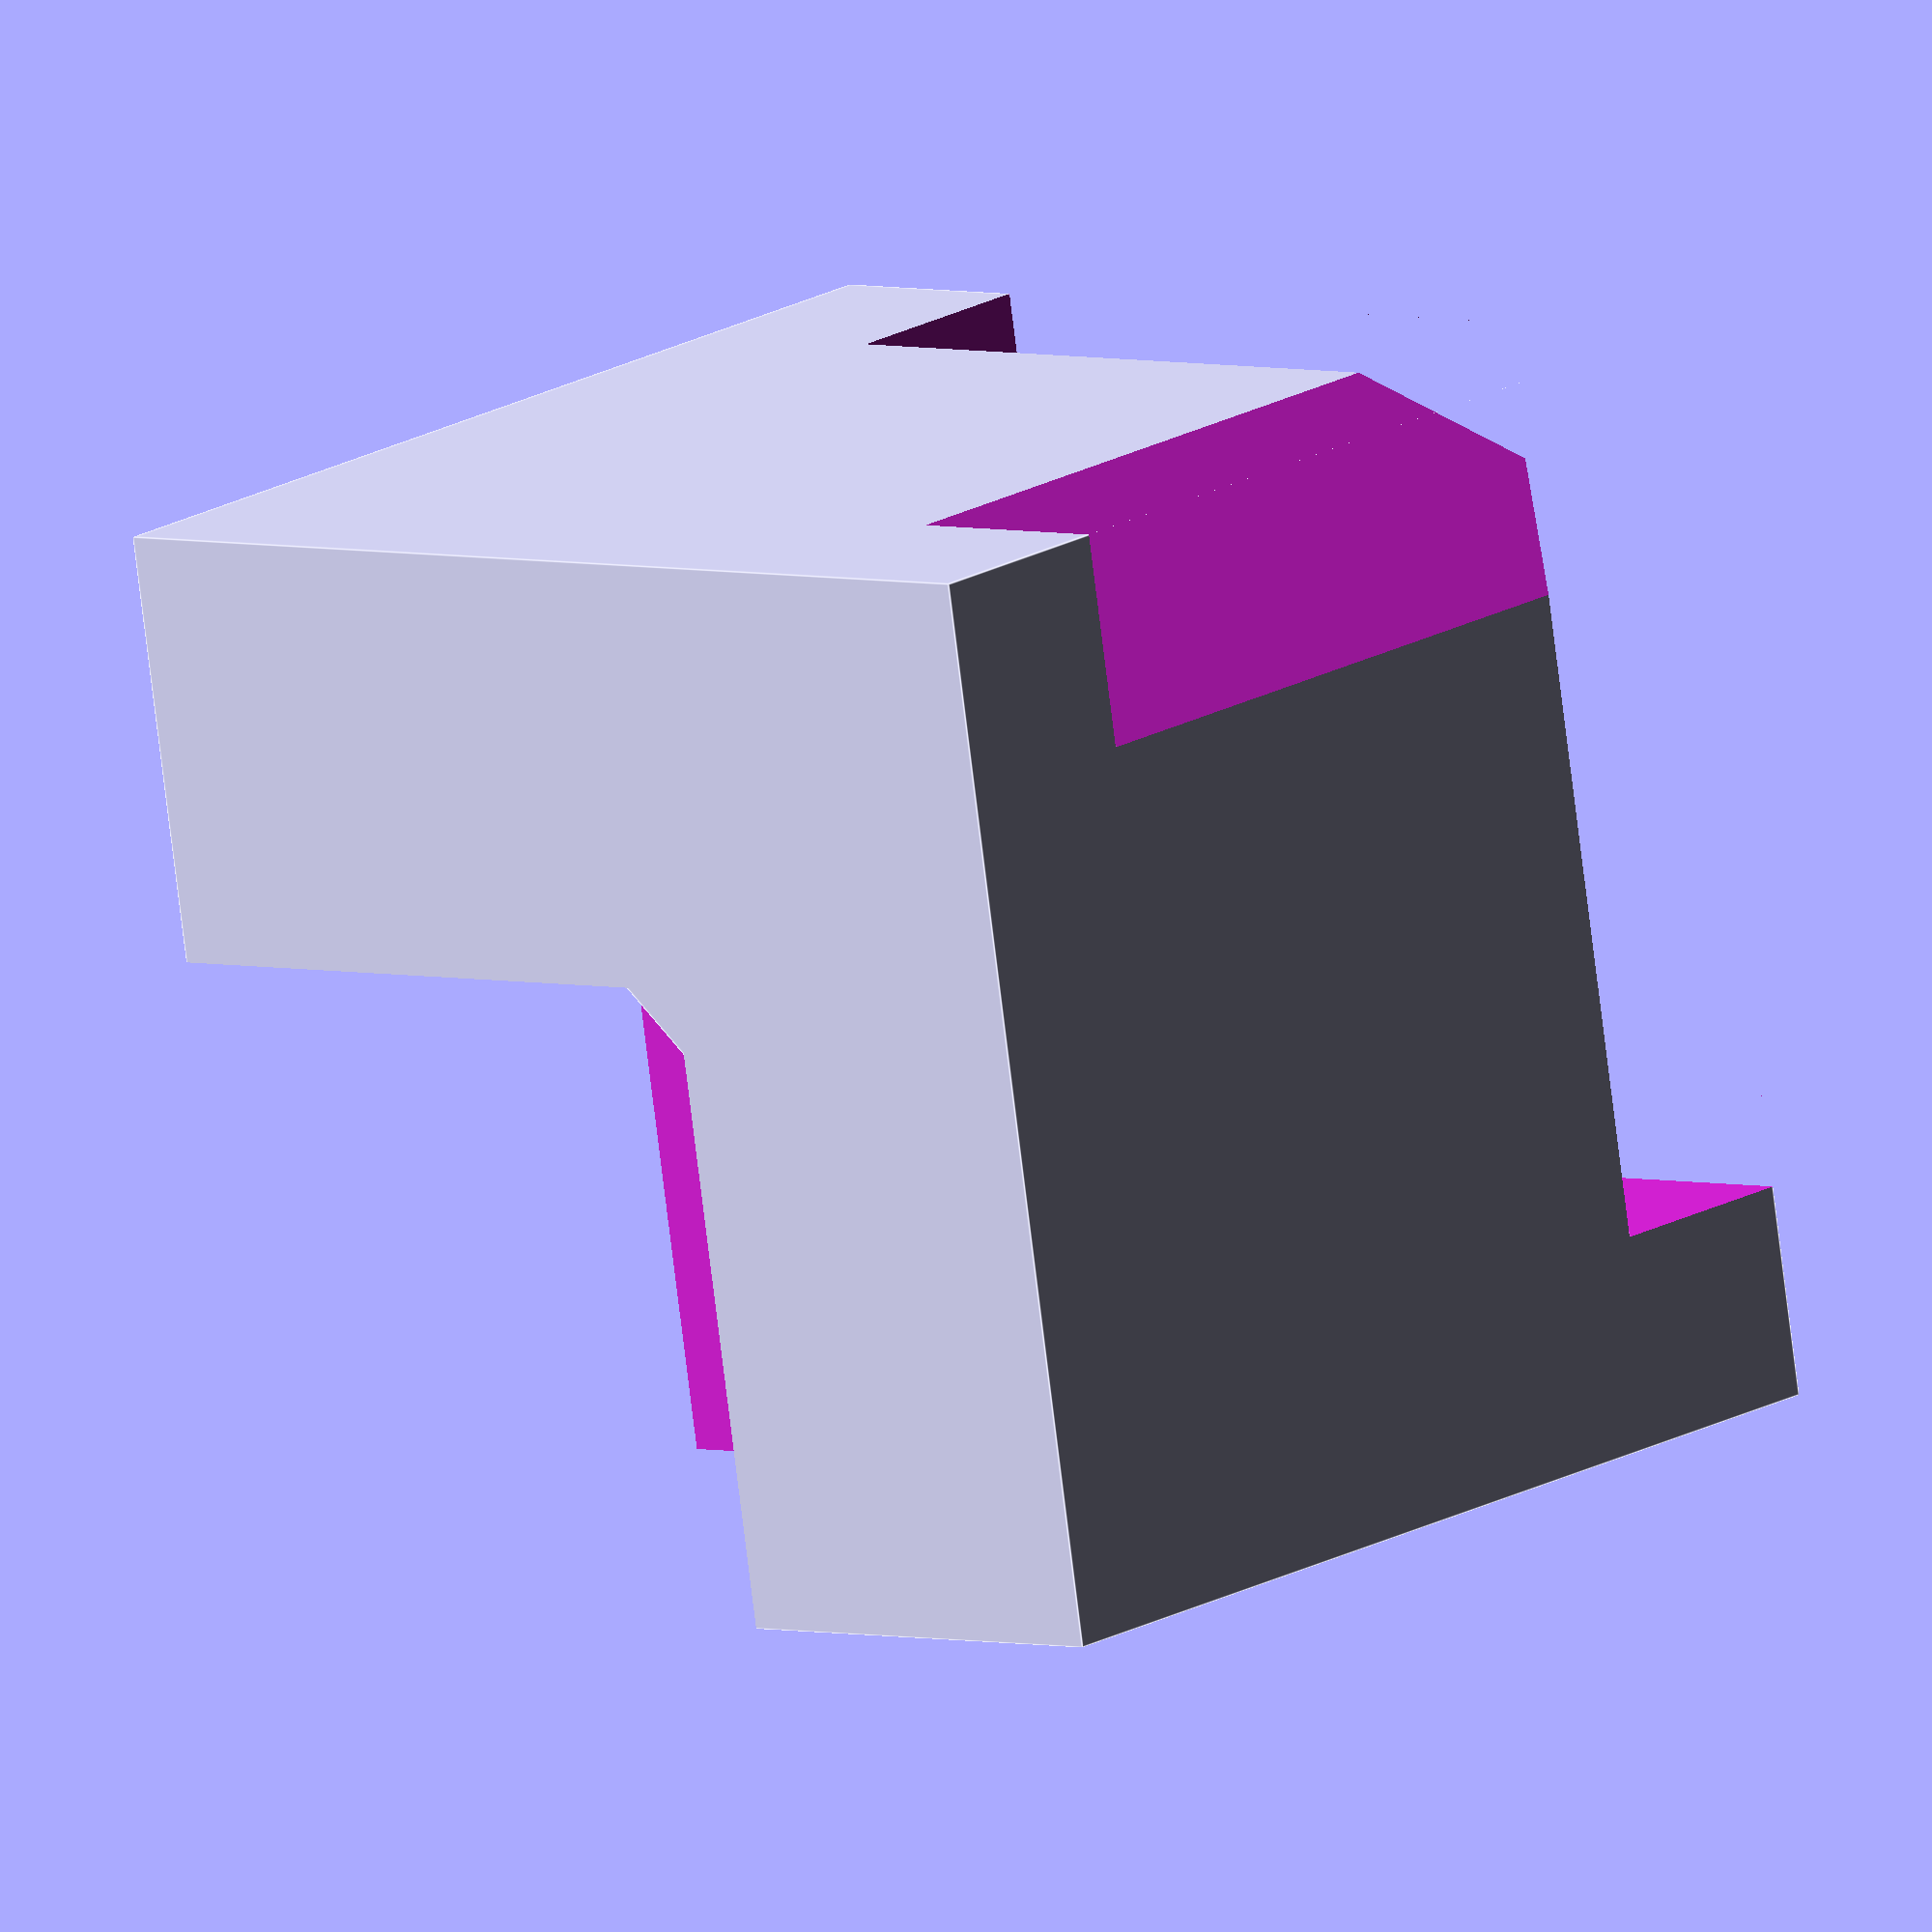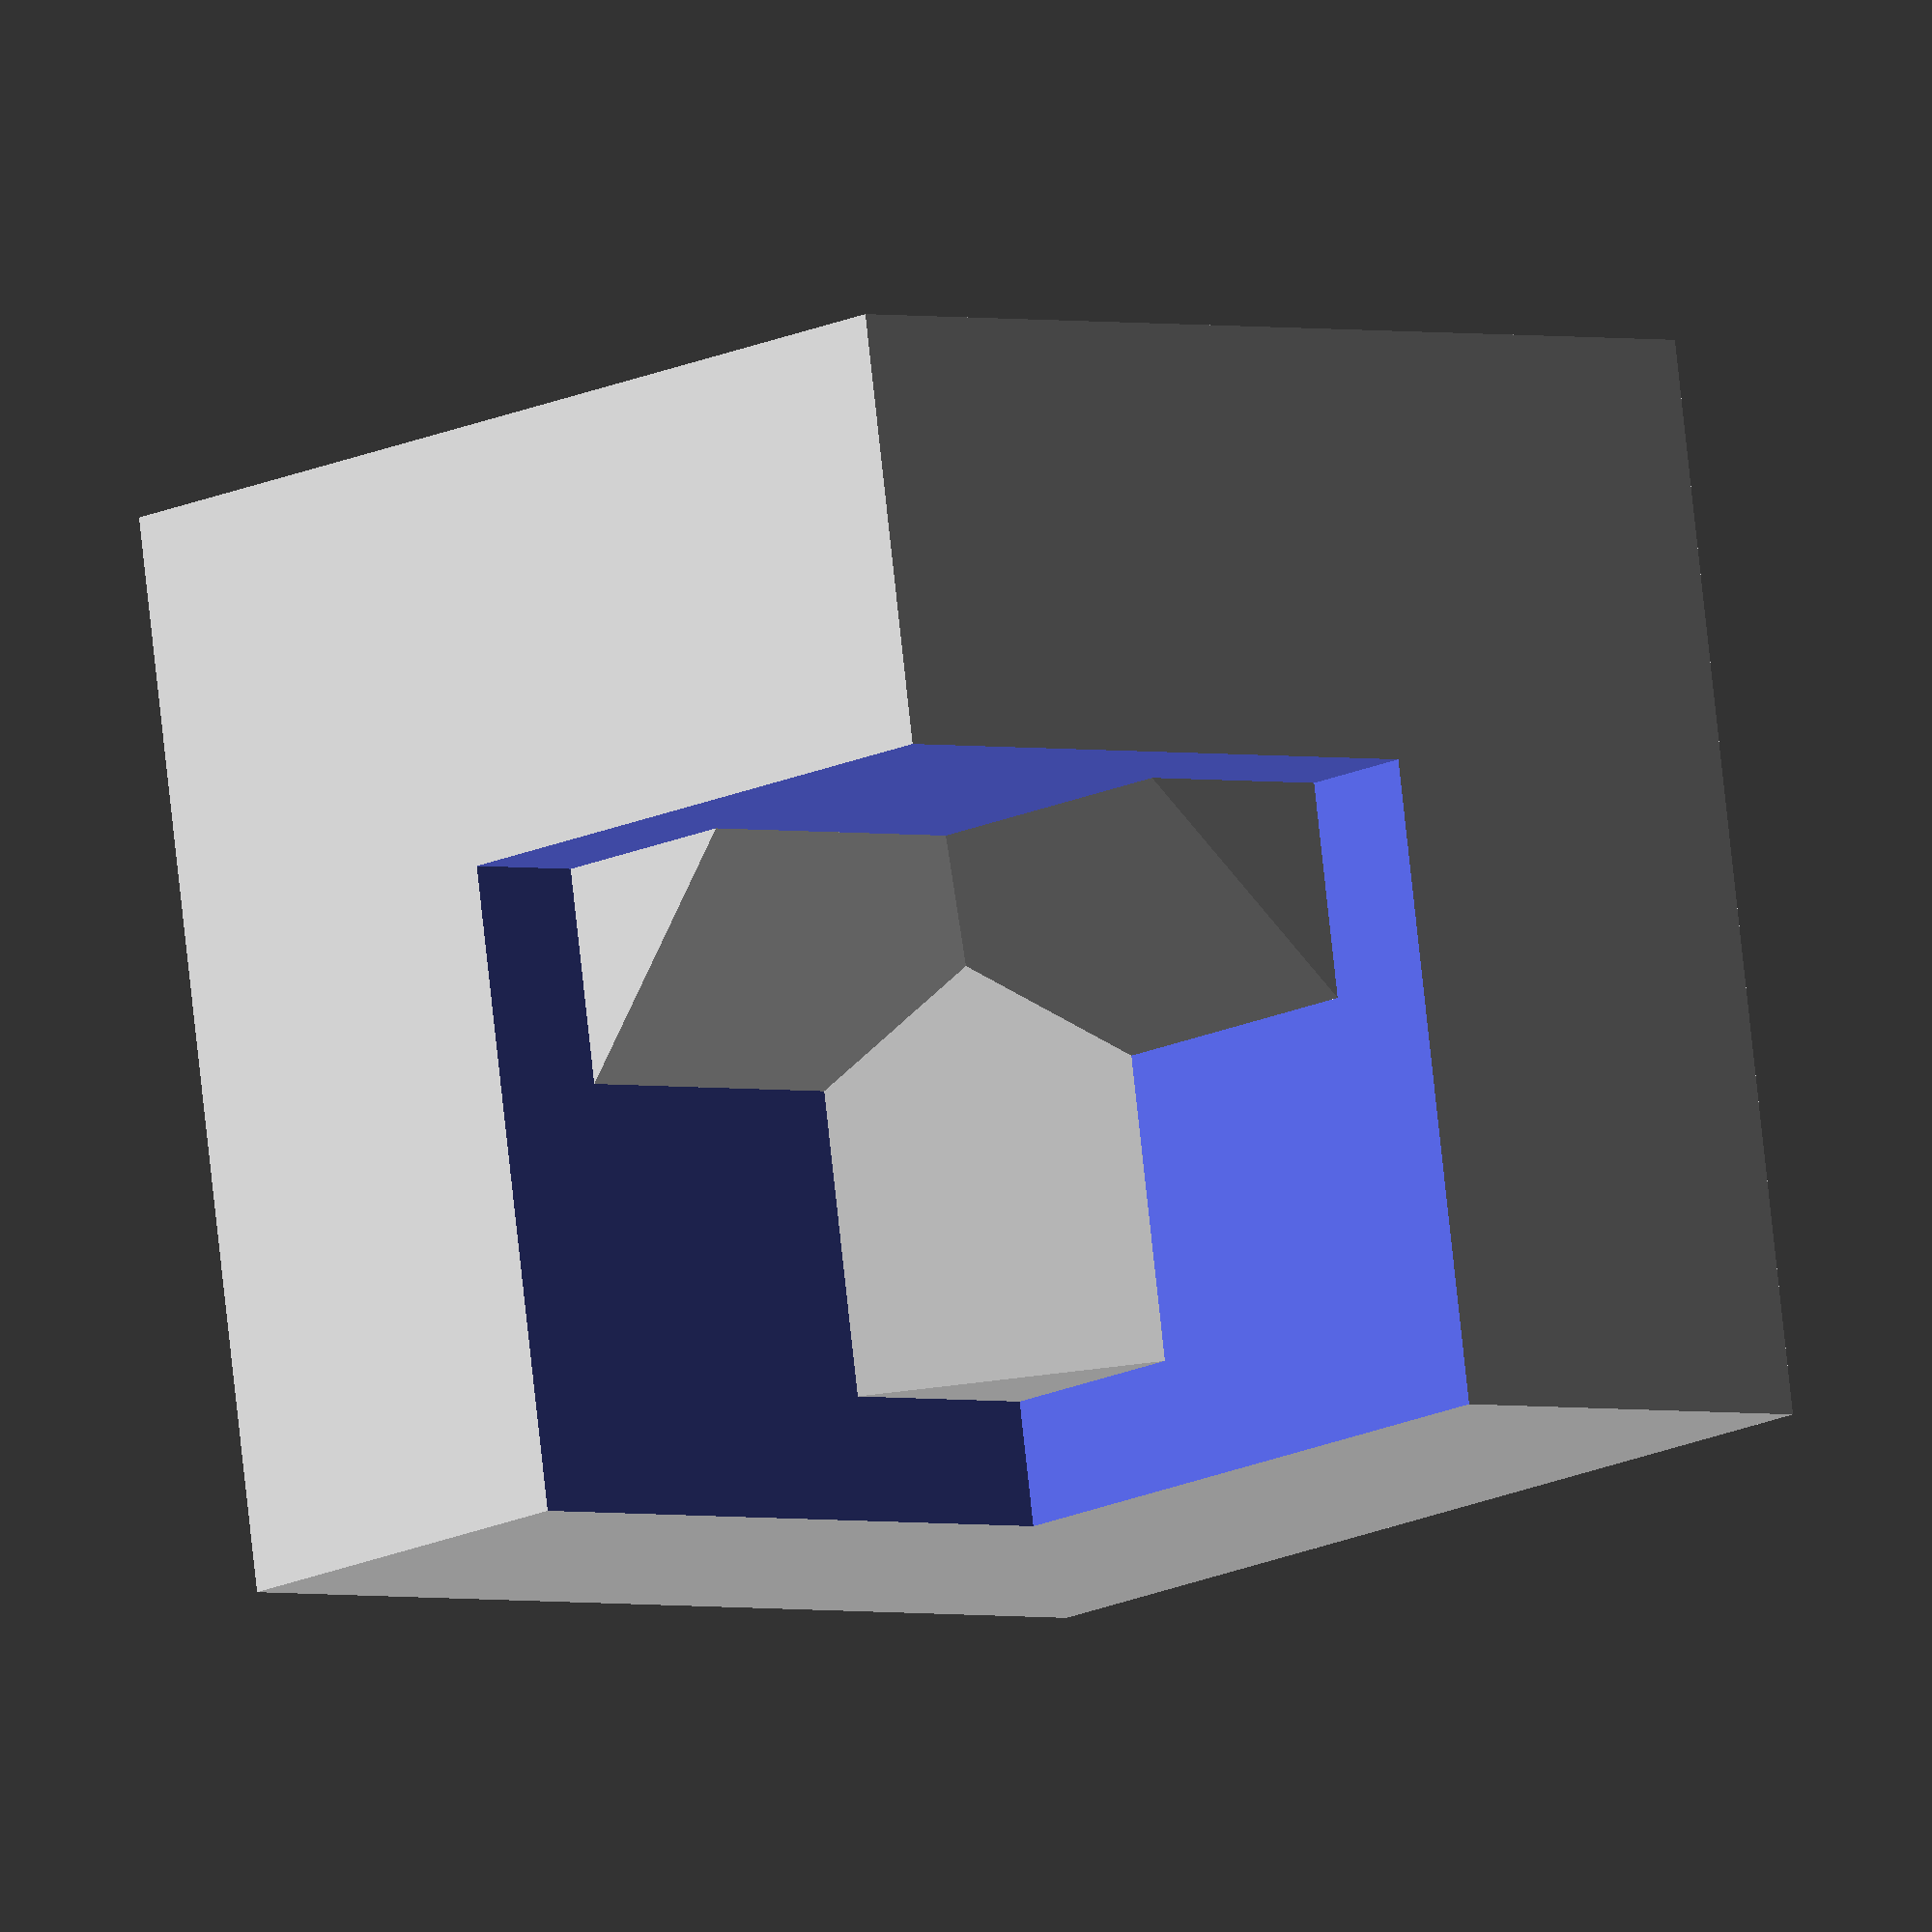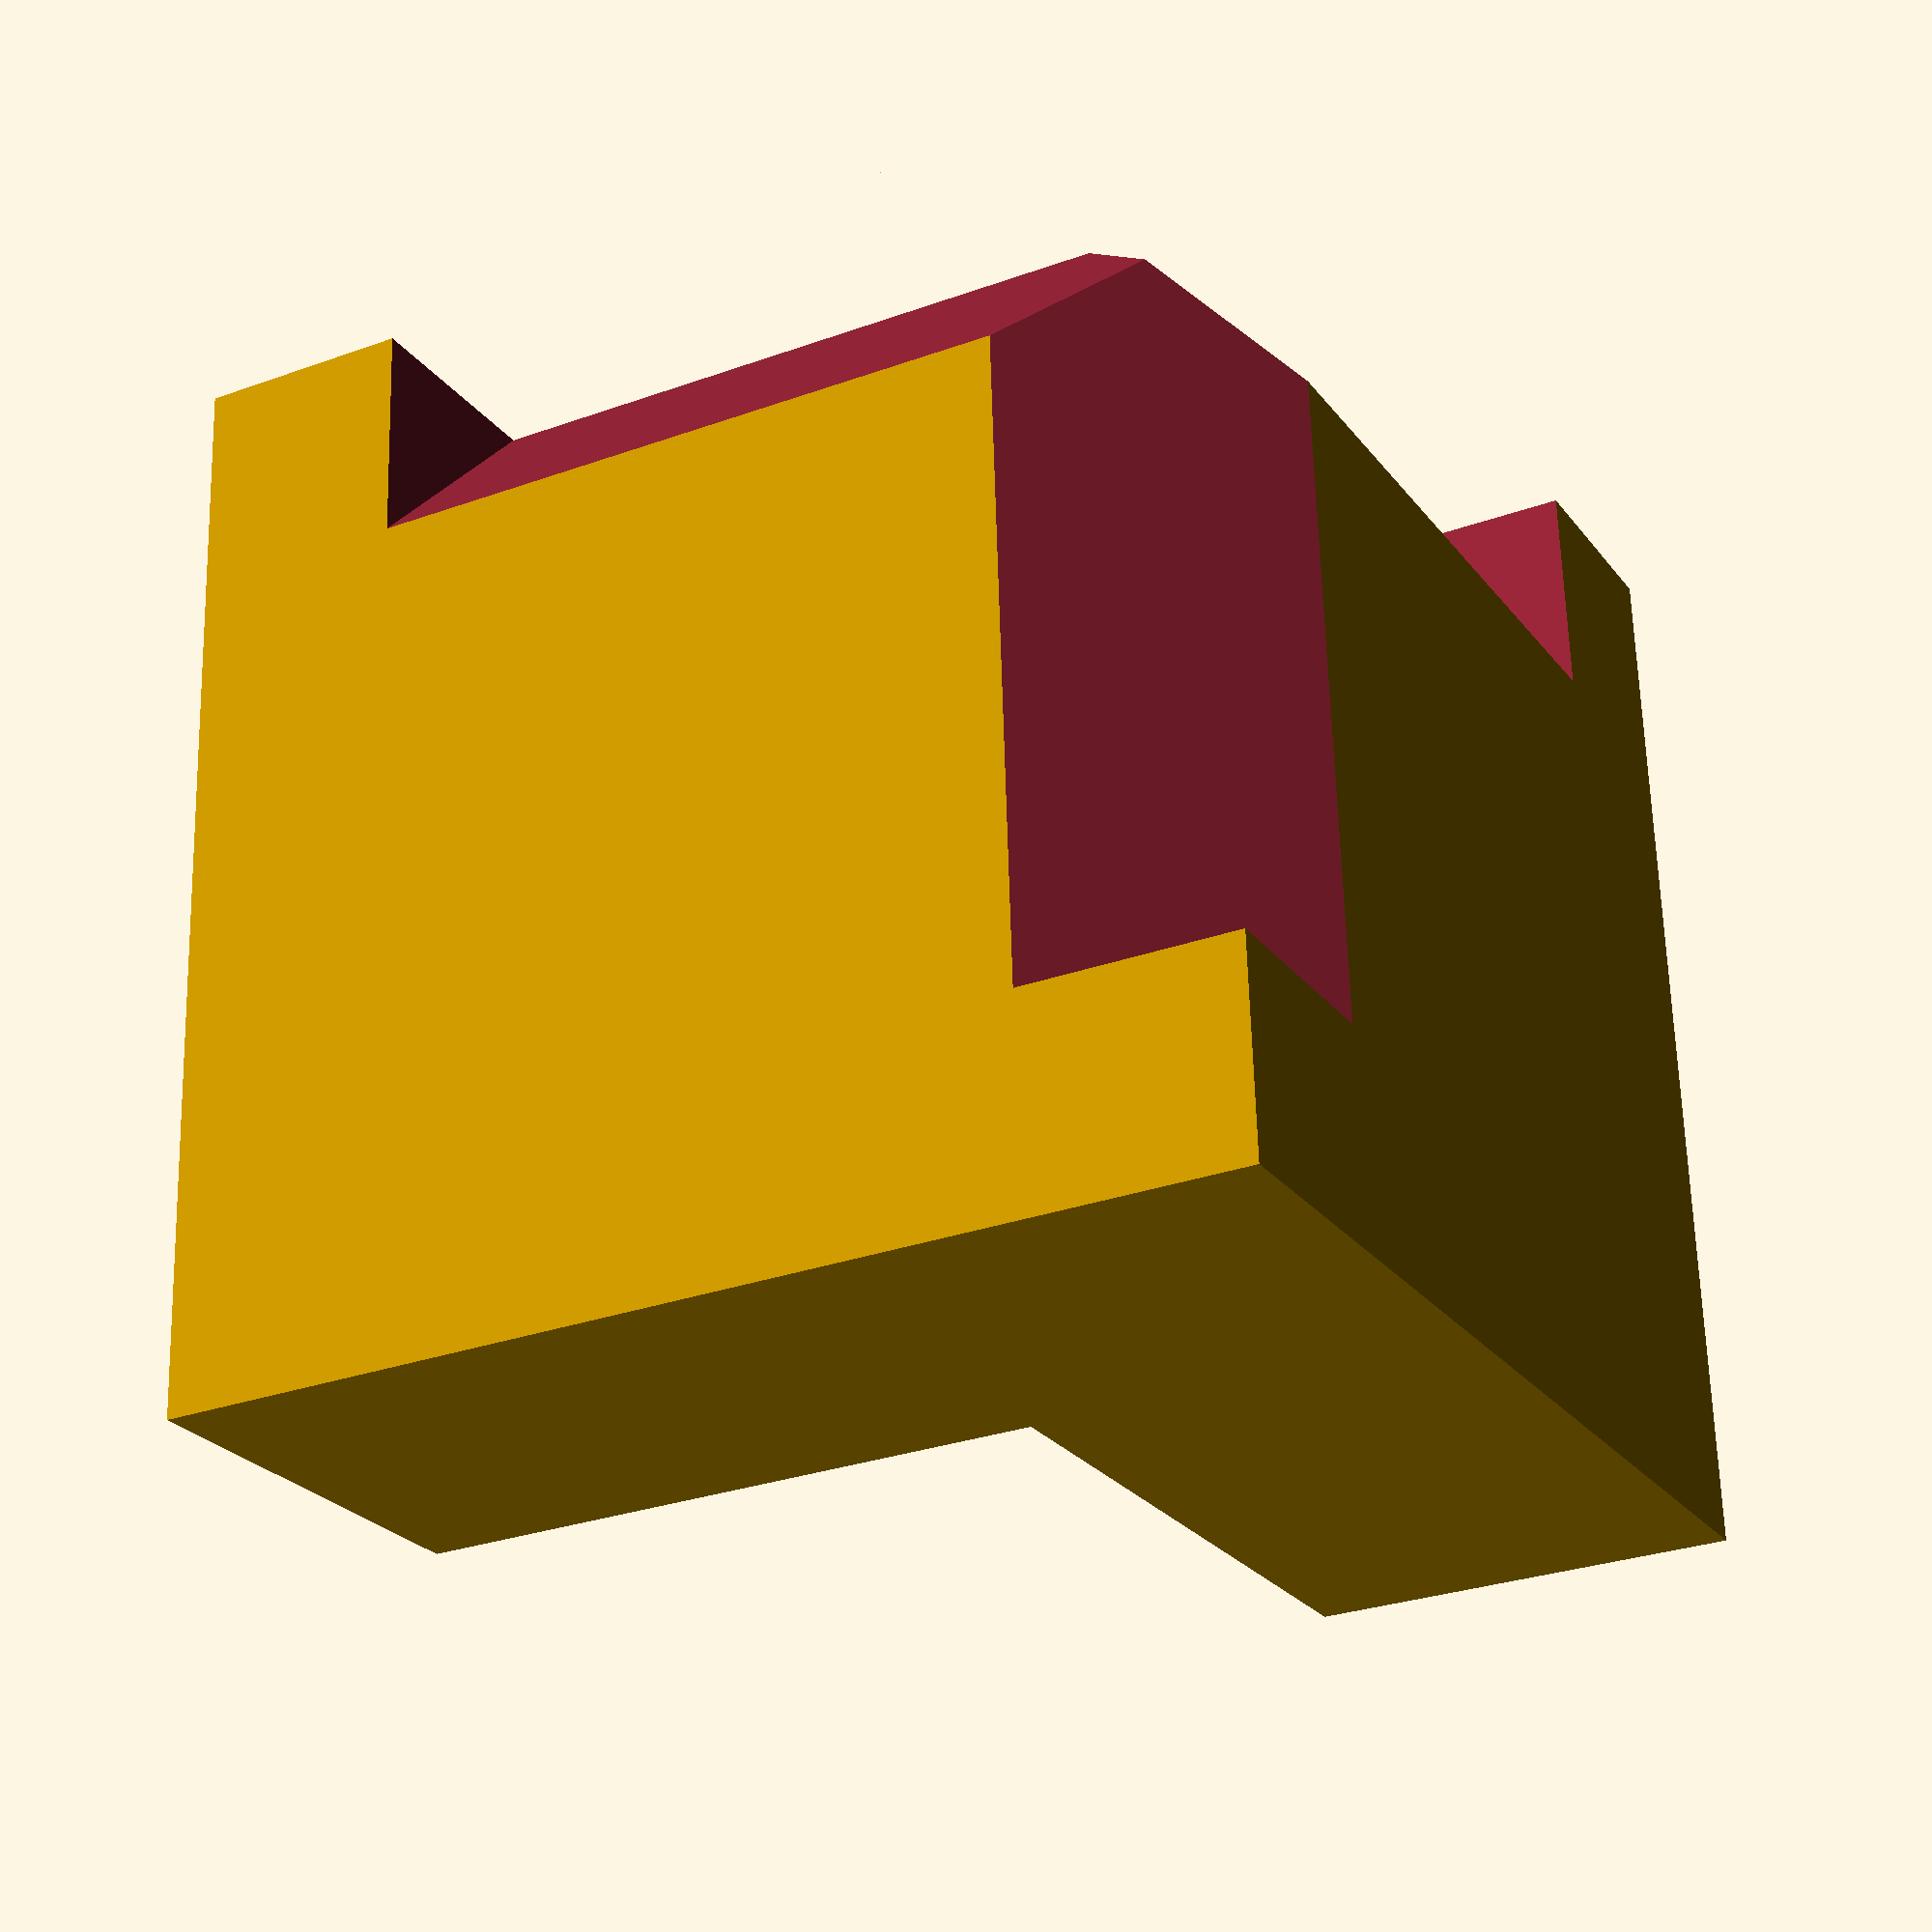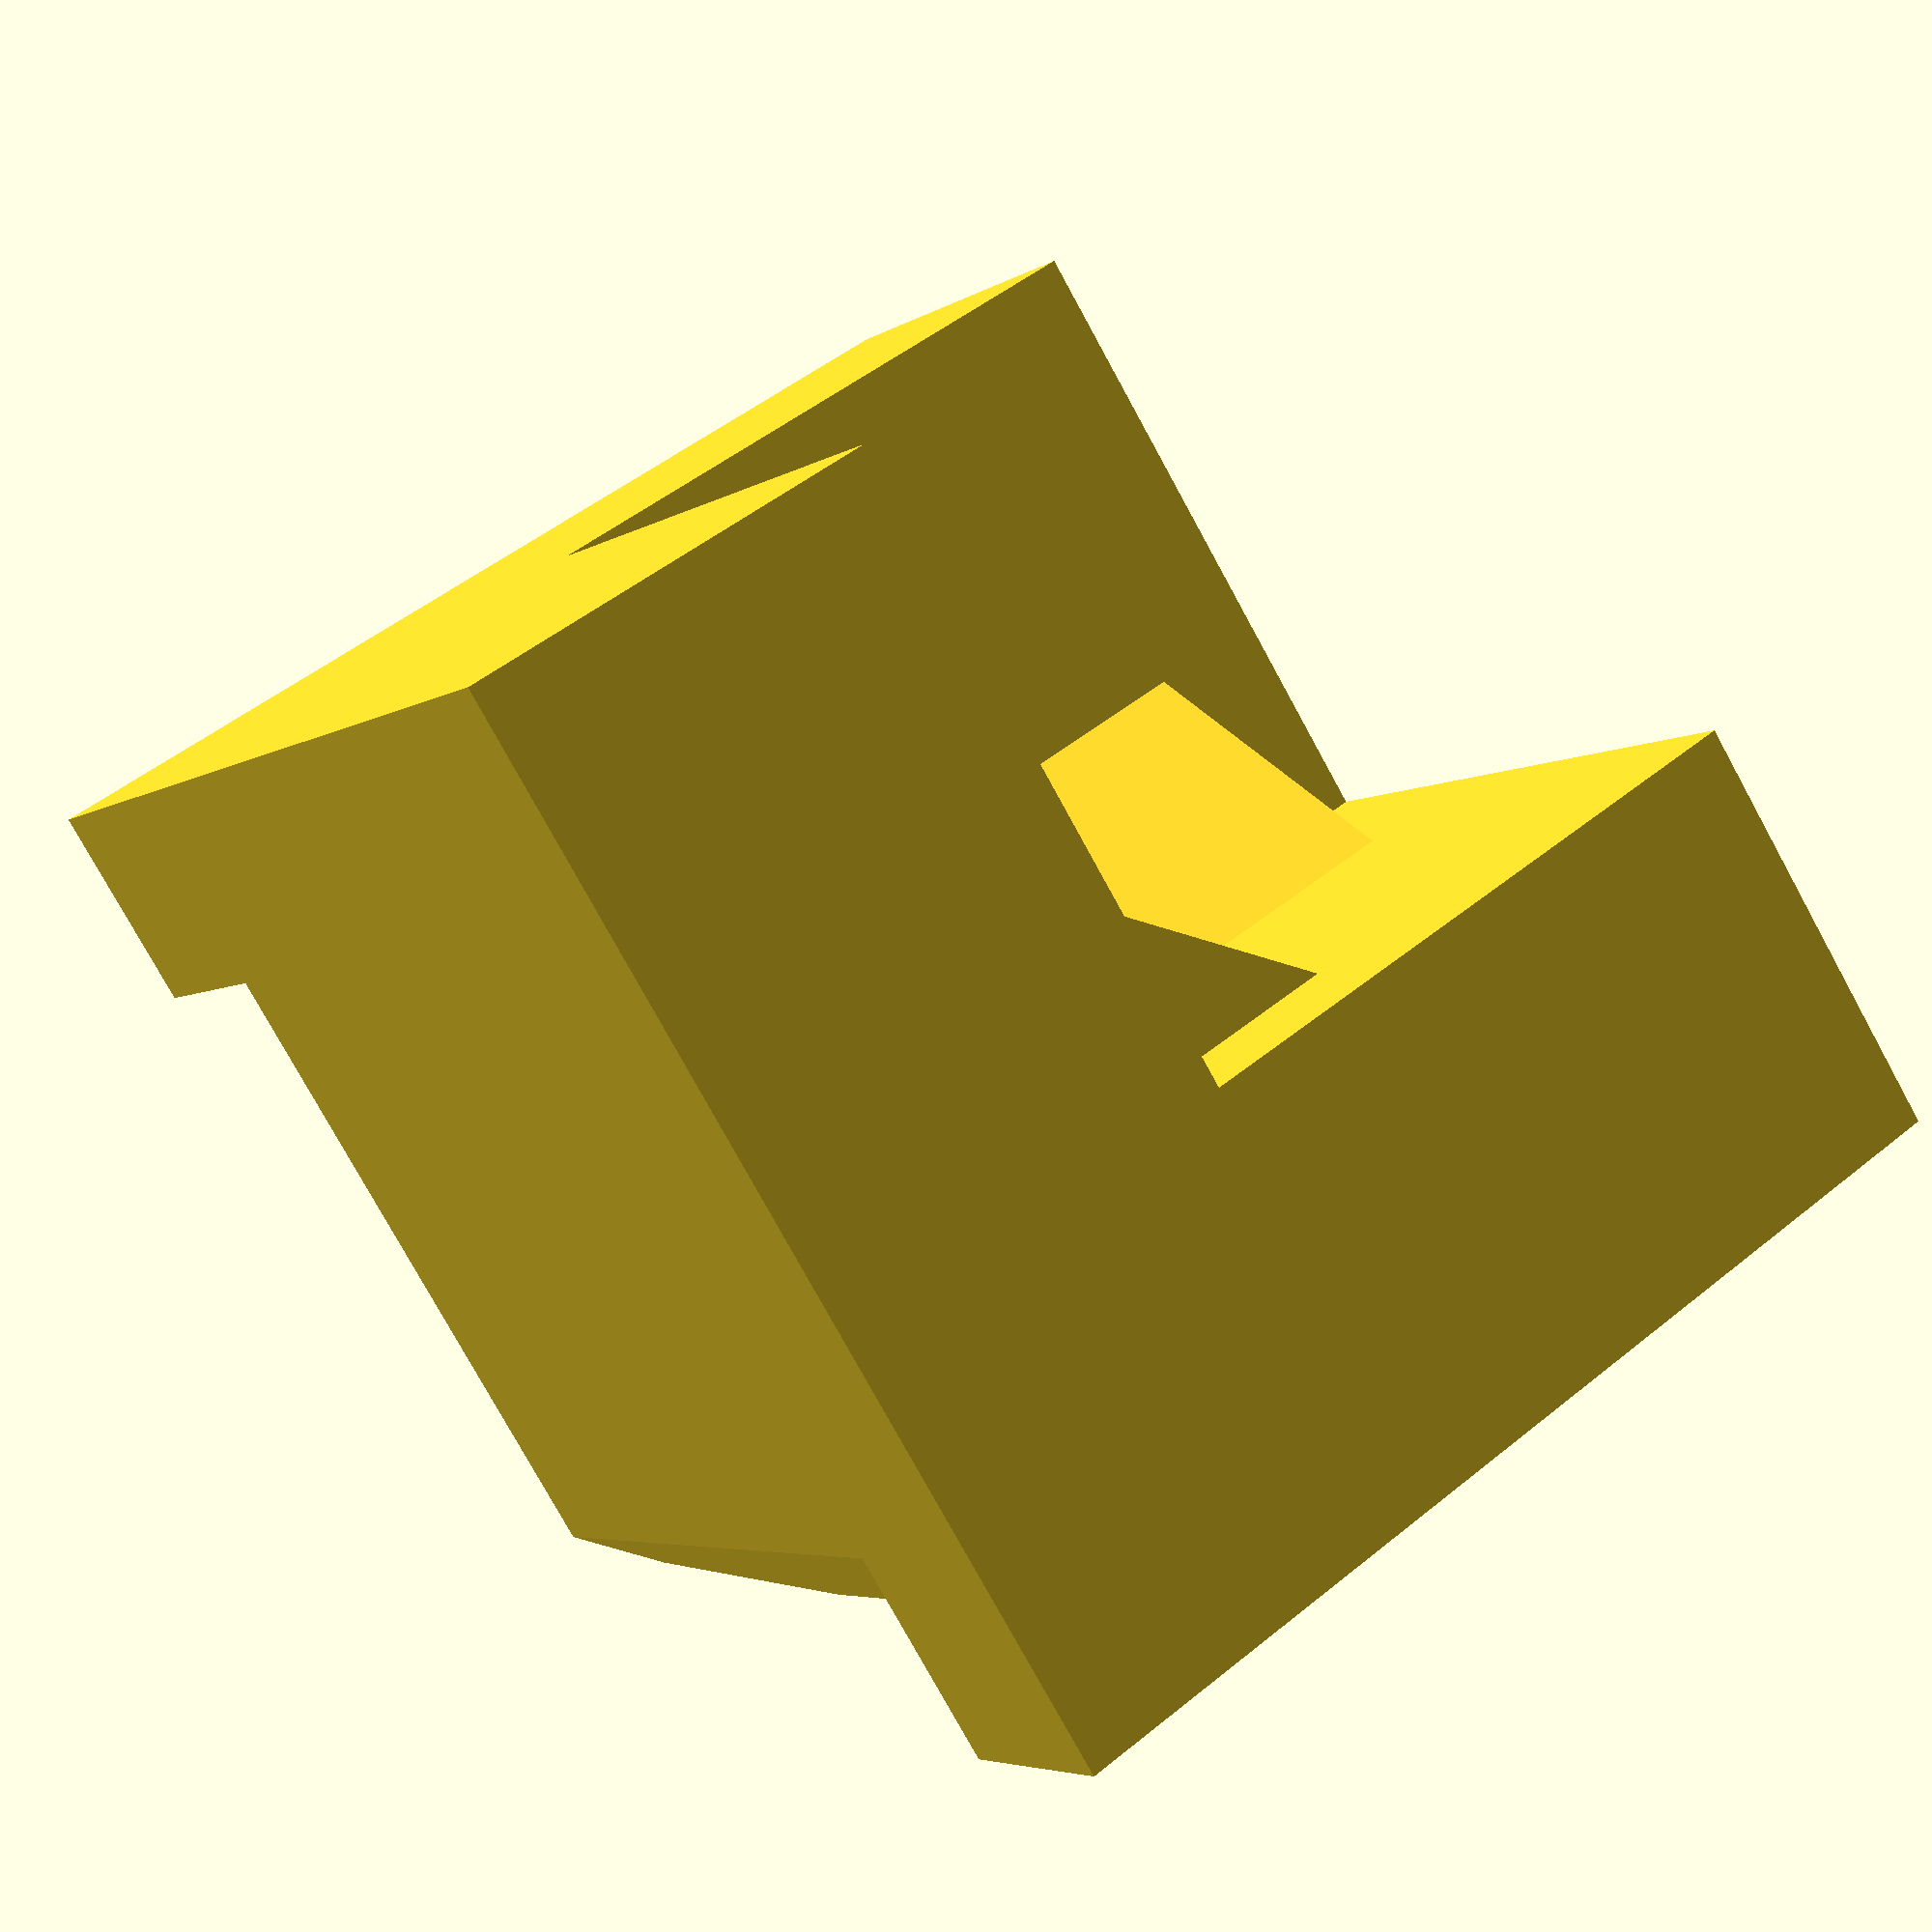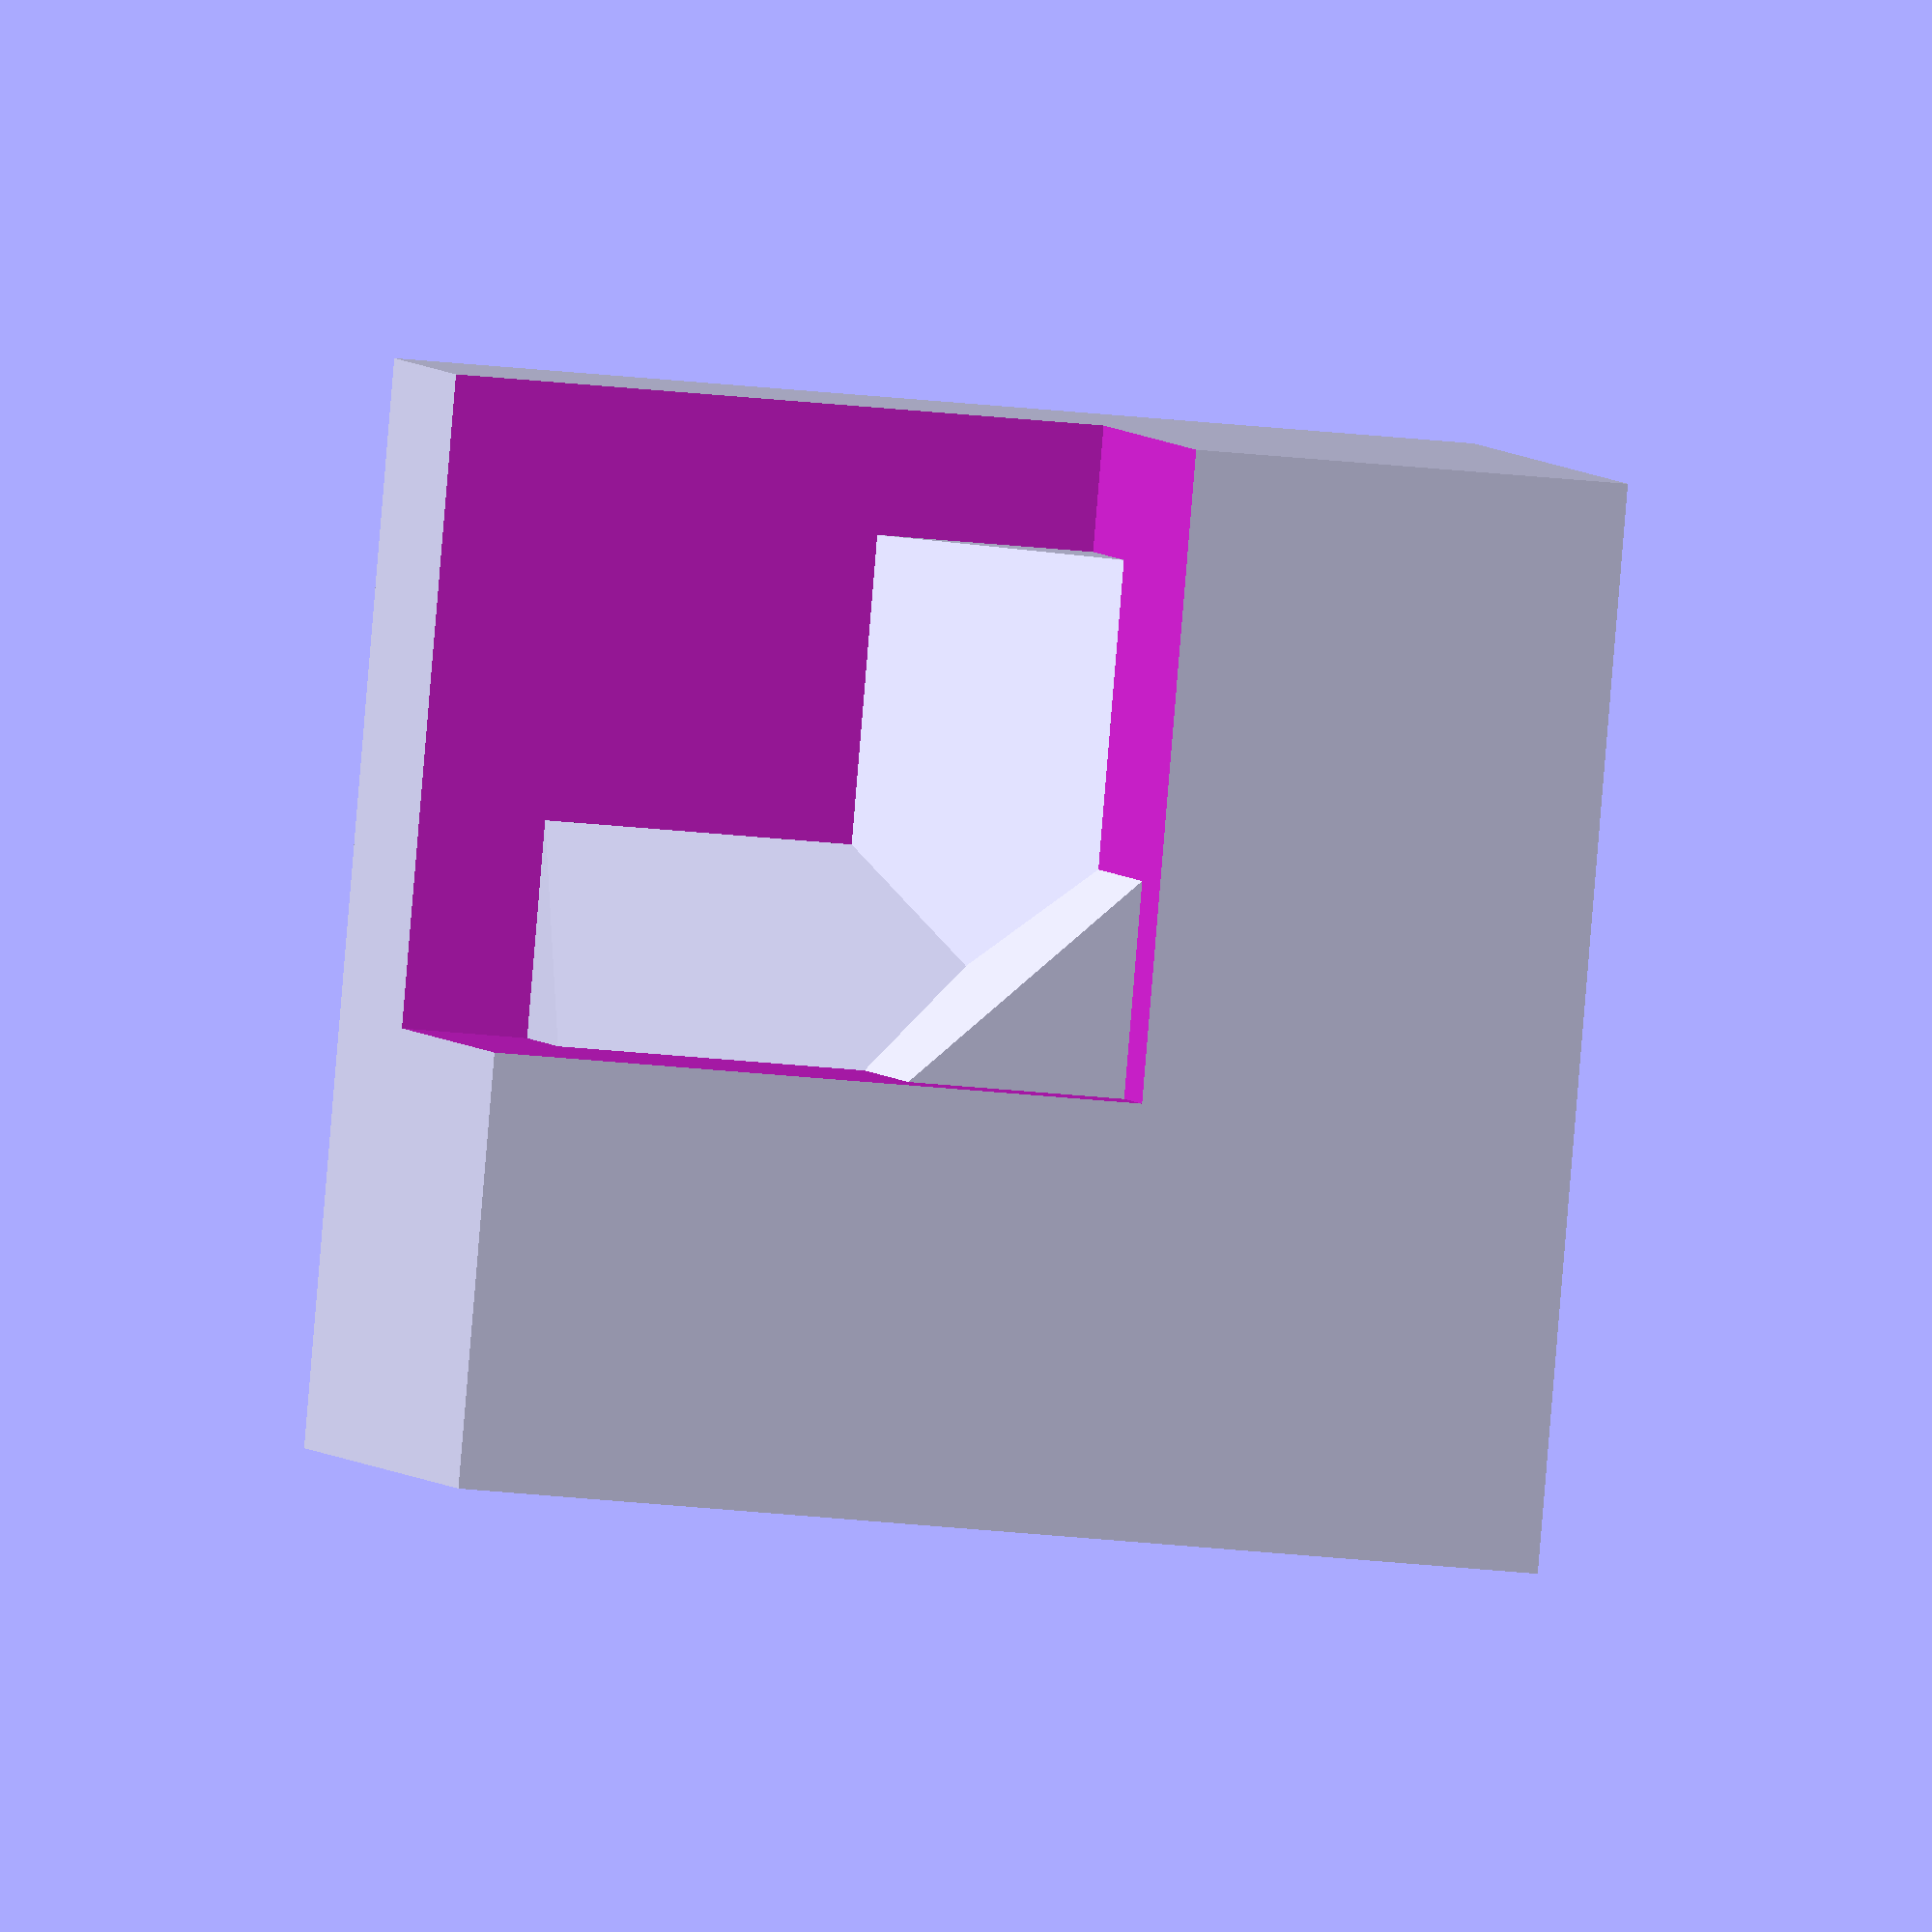
<openscad>
// External chamfer along X-axis from given point which lies
// on the edge to be chamfered off, marked with "+":
//
//   +-.---
//   |/
//   .
//   |
//
// Point p is at one end, and the other end is at p+[l,0,0],
// (so the sign of l controls the direction to the other end).
//
// w is the size of the chamfer (distance from "+" to "." above).
//
// q=0 -> chamfer to +y,+z
// q=1 -> chamfer to -y,+z
// q=2 -> chamfer to -y,-z
// q=3 -> chamfer to +y,-z
// (Non-integral values of Q can tweak the chamfer angle,
// but the value of w is not preserved.)
//
// The chamfer is defined as a shape that is to be subtracted from
// the original to which the chamfer is applied.
//
module chamferX(p, l, w, q, d)
{
  xl = abs(l);
  xo = min(l,0);
  translate(p)
    rotate([45+q*90,0,0])
      translate([xo-d,0,-w])
        cube(size=[xl+2*d,w/sqrt(2),w*2]);
}

// External chamfer aligned with Y-axis
//
// q=0 -> chamfer to +x,+z
// q=1 -> chamfer to -x,+z
// q=2 -> chamfer to -x,-z
// q=3 -> chamfer to +x,-z
//
module chamferY(p, l, w, q, d)
{
  yl = abs(l);
  yo = min(l,0);
  translate(p)
    rotate([0,-45-q*90,0])
      translate([0,yo-d,-w])
        cube(size=[w/sqrt(2),yl+2*d,w*2]);
}

// External chamfer aligned with Z-axis
//
// q=0 -> chamfer to +x,+y
// q=1 -> chamfer to -x,+y
// q=2 -> chamfer to -y,-y
// q=3 -> chamfer to +y,-y
//
module chamferZ(p, l, w, q, d)
{
  zl = abs(l);
  zo = min(l,0);
  translate(p)
    rotate([0,0,45+q*90])
      translate([0,-w,zo-d])
        cube(size=[w/sqrt(2),w*2,zl+2*d]);
}

// X-axis internal chamfer located on/ending at a given edge;
// marked "+" or "*" here:
//
//   .-*---
//   |/
//   +
//   |
//
// Point p is at one end, and the other end is at p+[l,0,0],
// (so the sign of l controls the direction to the other end).
//
// w is the size of the chamfer (distance from "+" to "." above).
//
// q=0 -> chamfer to +z
// q=1 -> chamfer to -y
// q=2 -> chamfer to -z
// q=3 -> chamfer to +y
//
// Unlike the external chamfer, this defined shape is added to a shape to
// make the chamfer
//
module chamferXint(p, l, w, q, d)
{
  xl = abs(l);
  xo = min(l,0);
  translate(p)
    rotate([+45+q*90,0,0])
      translate([xo-d,0,0])
        cube(size=[xl+2*d,w*sqrt(2),w*sqrt(2)]);
}

// Y-axis internal chamfer located on/ending at a given edge
//
// q=0 -> chamfer to +z
// q=1 -> chamfer to -x
// q=2 -> chamfer to -z
// q=3 -> chamfer to +x
module chamferYint(p, l, w, q, d)
{
  yl = abs(l);
  yo = min(l,0);
  translate(p)
    rotate([0,-45-q*90,0])
      translate([0,yo-d,0])
        cube(size=[w*sqrt(2),yl+2*d,w*sqrt(2)]);
}


// Z-axis internal chamfer located on/ending at a given edge
//
// q=0 -> chamfer to +x
// q=1 -> chamfer to -y
// q=2 -> chamfer to -x
// q=3 -> chamfer to +y
module chamferZint(p, l, w, q, d)
{
  zl = abs(l);
  zo = min(l,0);
  translate(p)
    rotate([0,0,-45-q*90])
      translate([0,0,zo-d])
        cube(size=[w*sqrt(2),w*sqrt(2),zl+2*d]);
}

// Examples

union()
{
    difference()
    {
        cube([25,25,25]);
        translate([10,10,10]) cube([25,25,25]);
        chamferX([0,0,0],20,5,0,0.1);
        chamferY([0,0,0],20,5,0,0.1);
        chamferZ([0,0,0],20,5,0,0.1);
    }
   chamferXint([10,15,10],12,5,1,0.1);	// q=1 : -y
   chamferYint([15,10,10],12,5,1,0.1);  // q=1 : -x
   //chamferZint([15,10,10],25,5,2,0.1);  // q=2 : -x
   chamferZint([10,15,10],12,5,1,0.1);  // q=1 : -y
}


</openscad>
<views>
elev=176.3 azim=280.6 roll=48.2 proj=o view=edges
elev=14.4 azim=171.7 roll=318.4 proj=o view=wireframe
elev=296.0 azim=151.8 roll=358.4 proj=p view=wireframe
elev=4.8 azim=327.1 roll=332.2 proj=p view=solid
elev=28.5 azim=30.3 roll=80.6 proj=o view=solid
</views>
